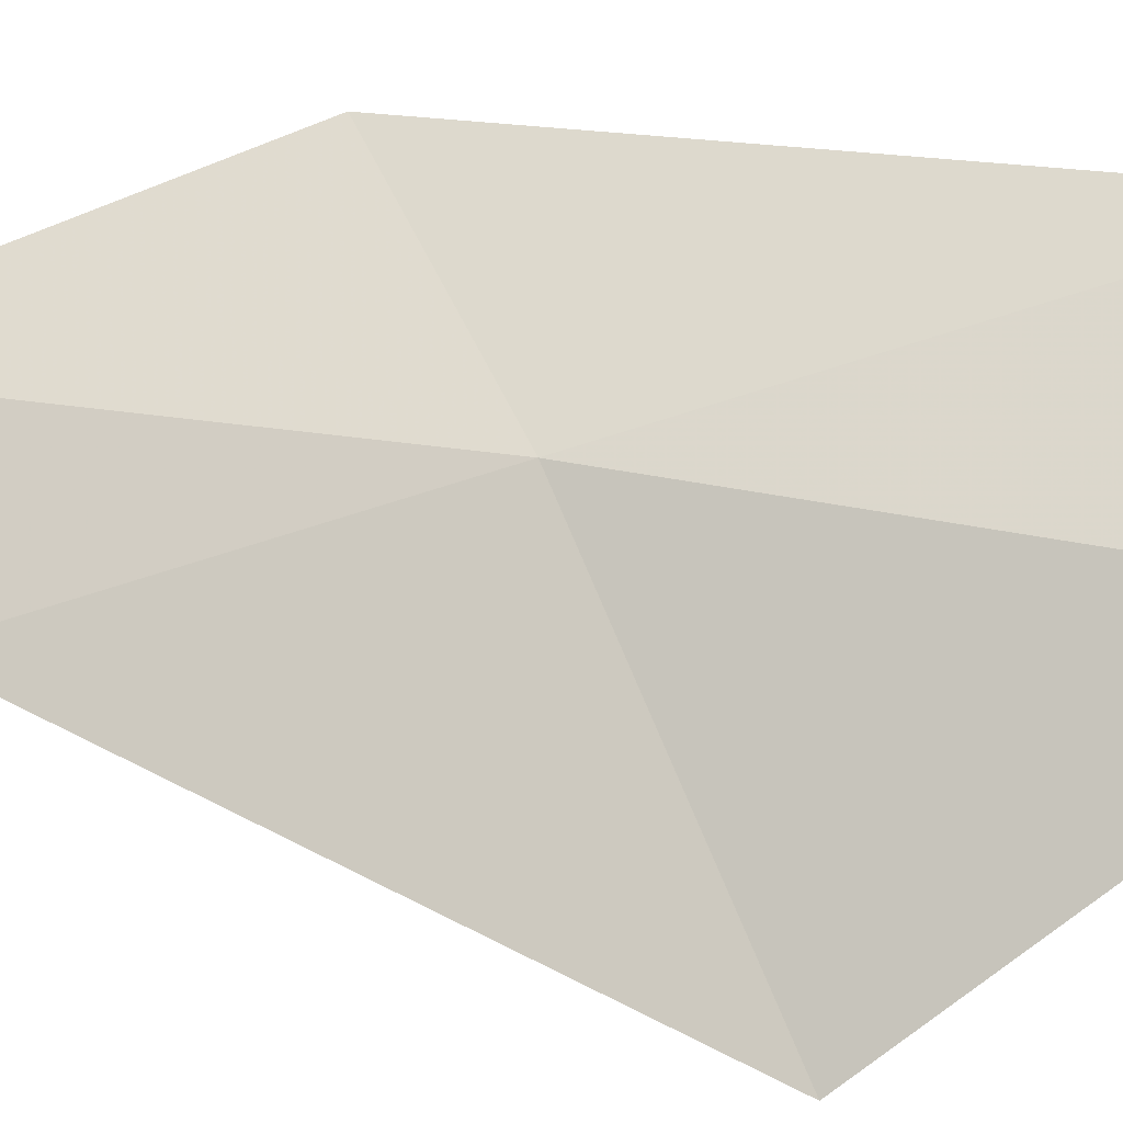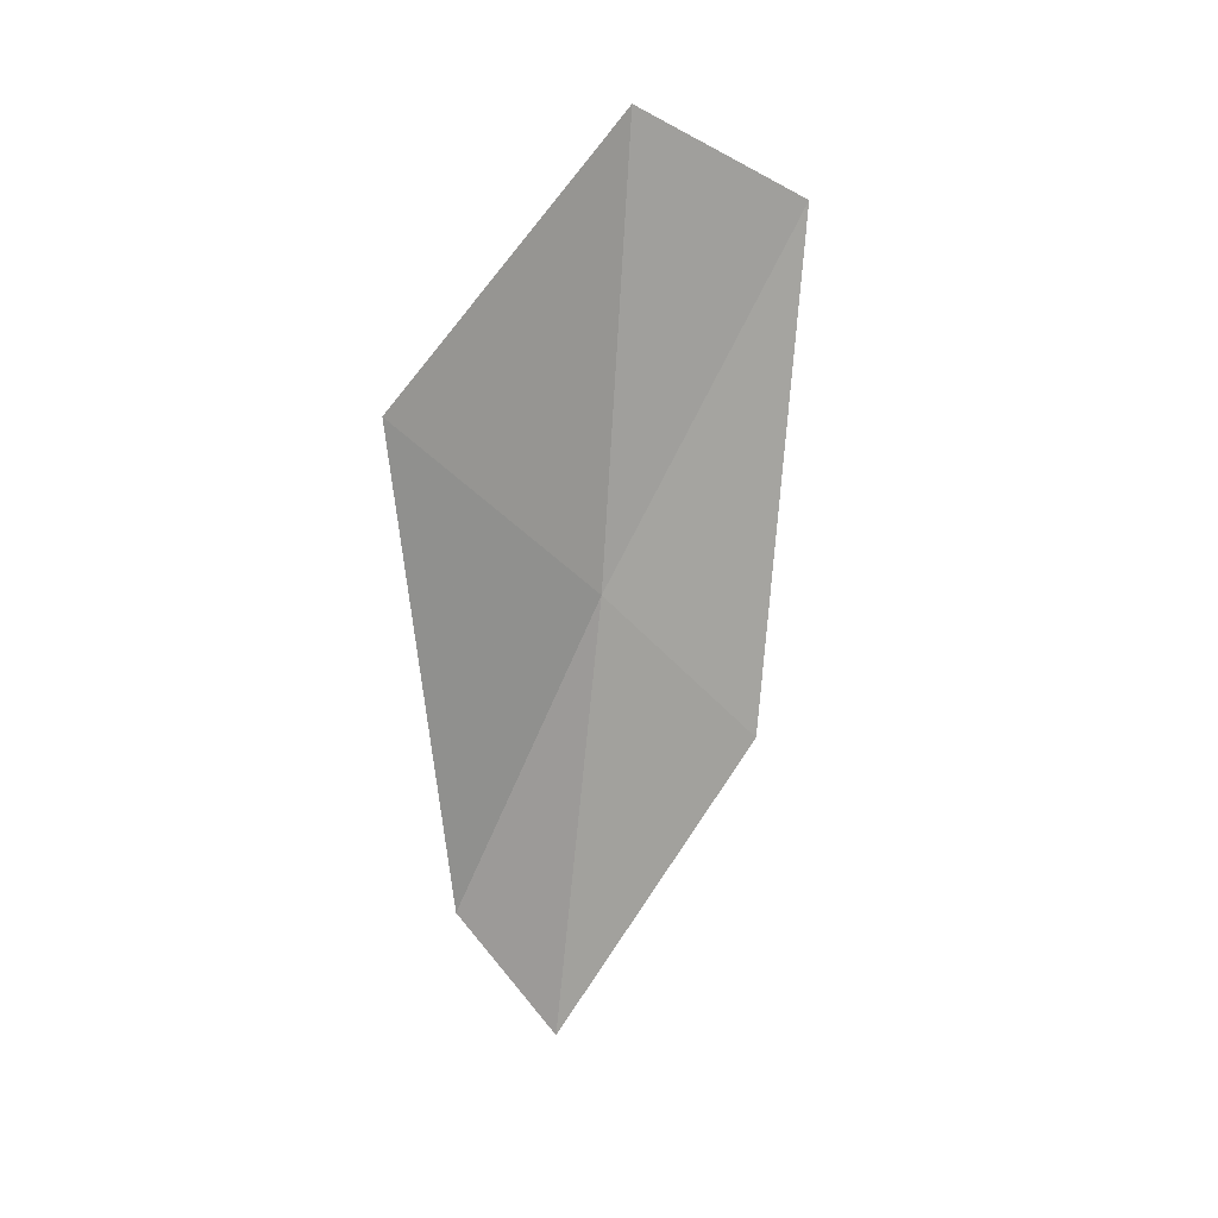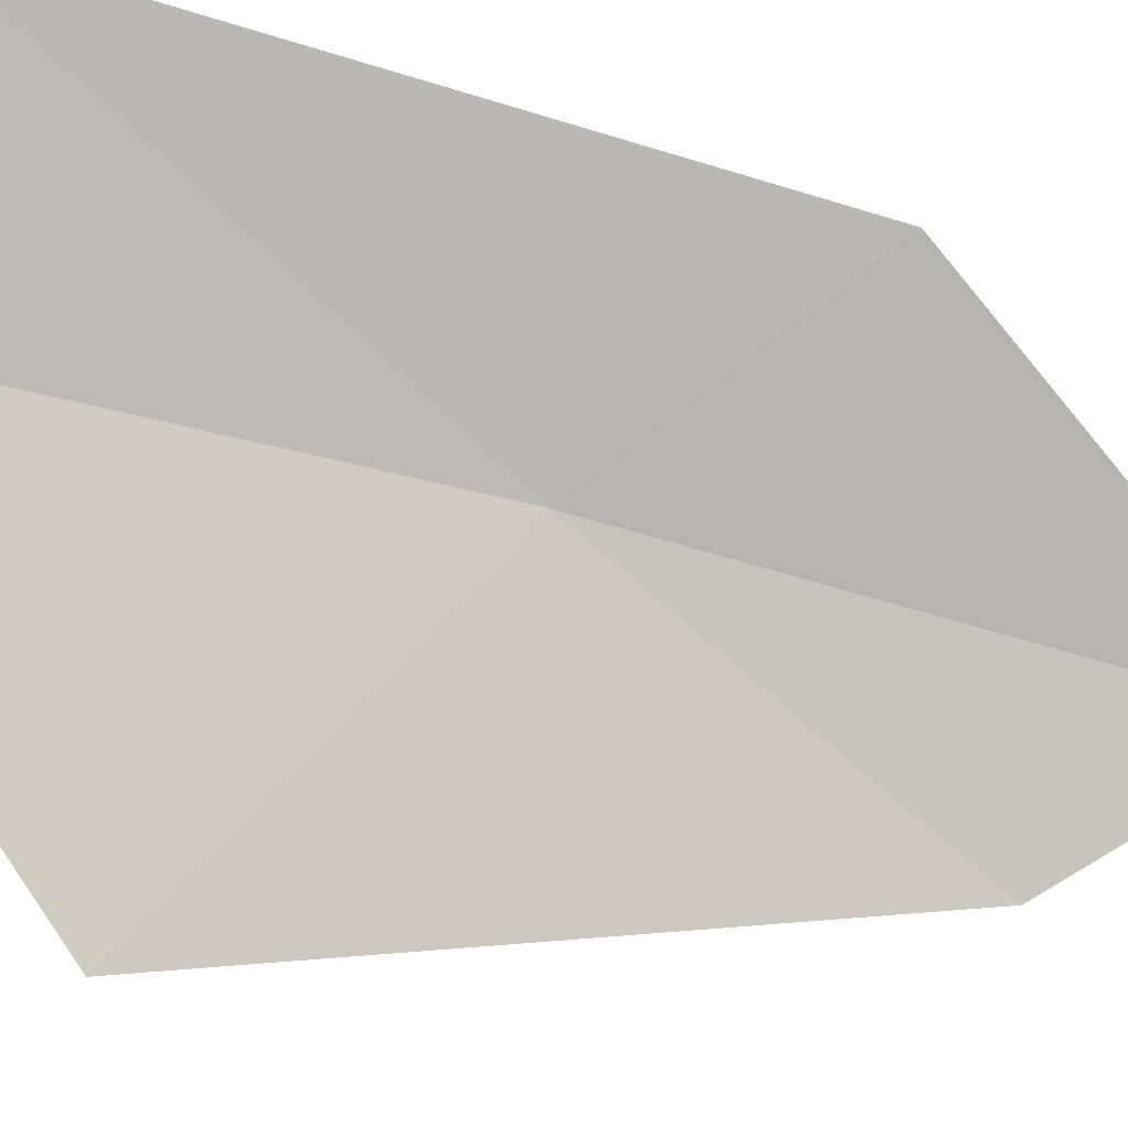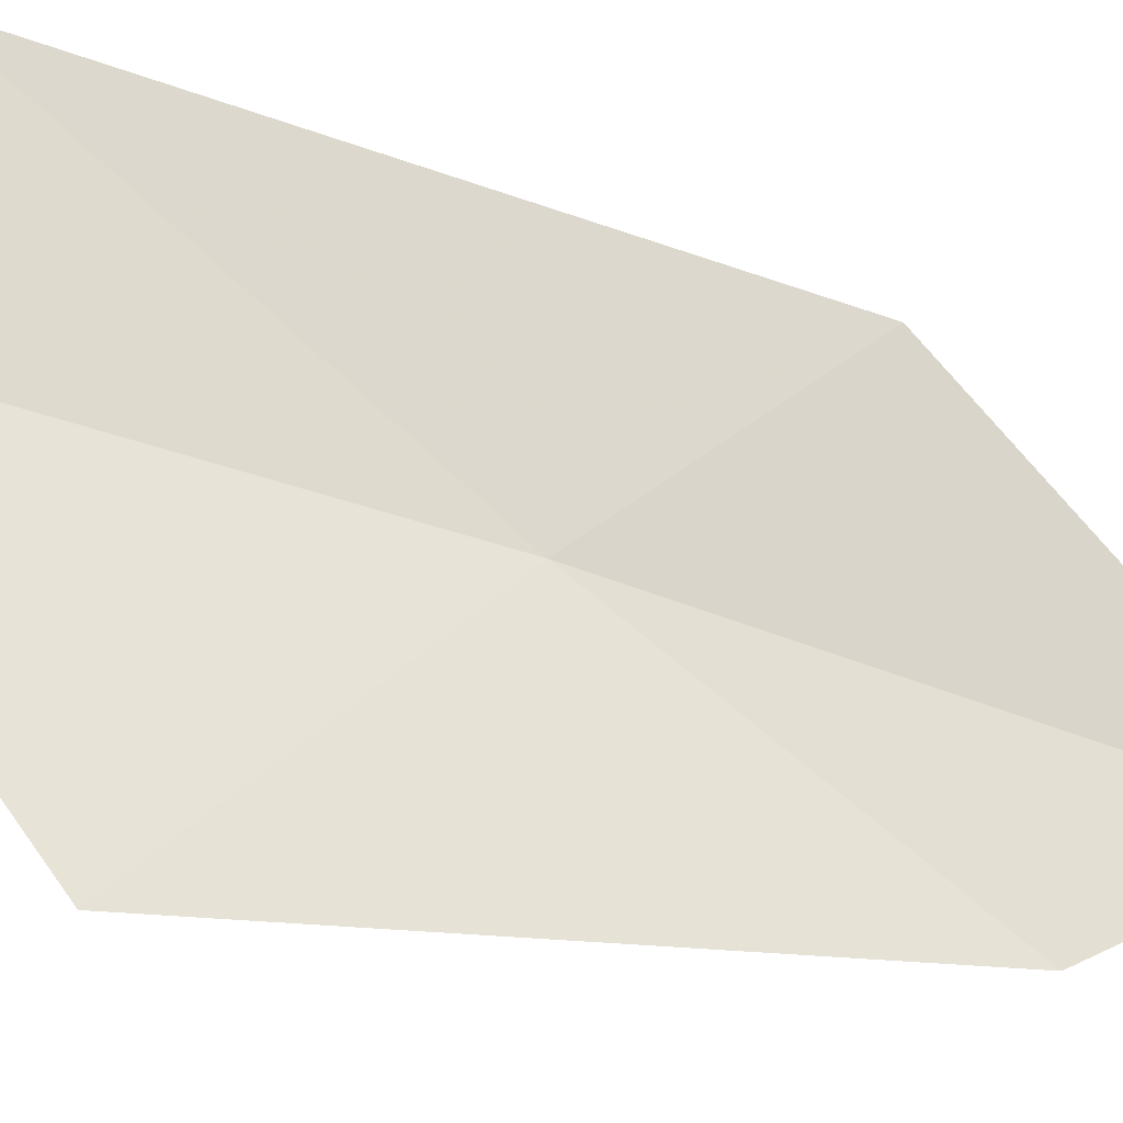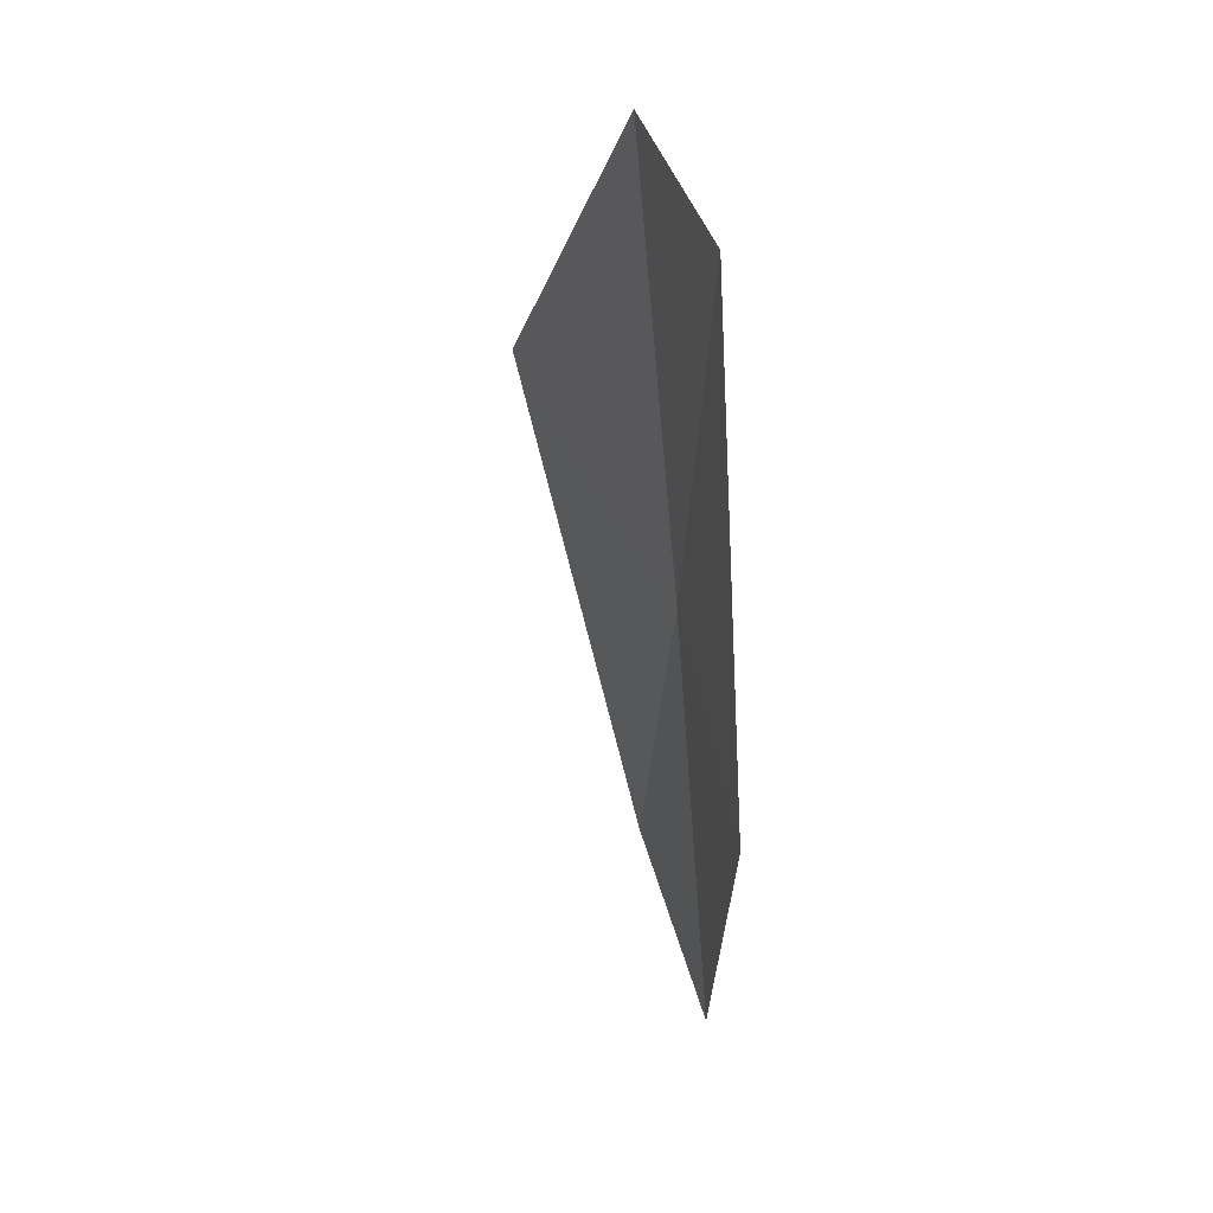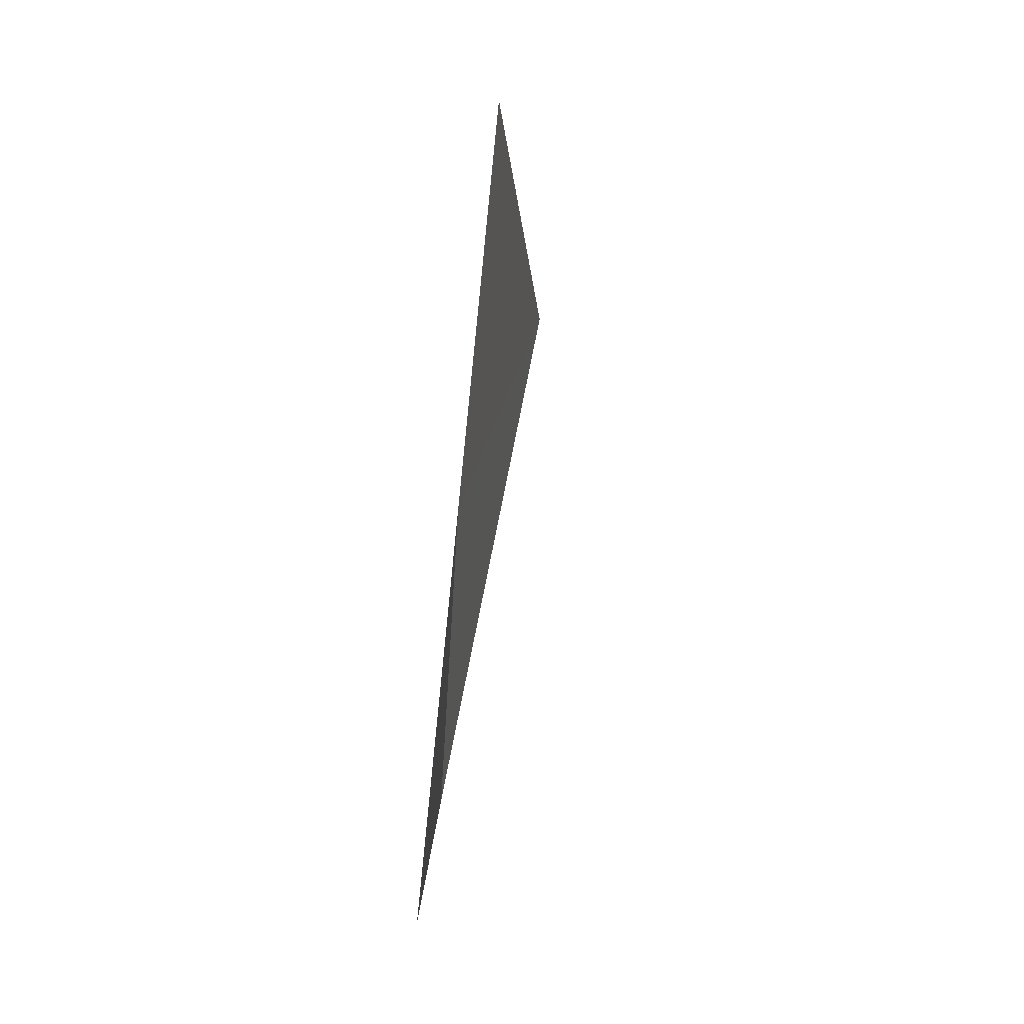
<metadata>
{"format":"obj","ext":"obj","renderer":"f3d","projection":"perspective","resolution":1024,"background":"white","views":[{"elev":17.1,"azim":-65.1,"up":"+Y"},{"elev":11.3,"azim":18.3,"up":"+Z"},{"elev":-40.9,"azim":72.6,"up":"+Y"},{"elev":-65.0,"azim":75.8,"up":"+Y"},{"elev":19.5,"azim":121.9,"up":"+Z"},{"elev":1.8,"azim":-41.4,"up":"+Z"}]}
</metadata>
<code>
v -4.963 14.35 13.59
v -4.477 14.9 12.92
v -5.175 14.39 11.73
v -4.809 14.24 15.45
v -4.289 14.88 15.1
v -5.415 13.92 12.39
v -5.408 13.31 14.38
f 1 2 3
f 1 5 2
f 1 6 7
f 1 7 4
f 1 3 6
f 1 4 5

</code>
